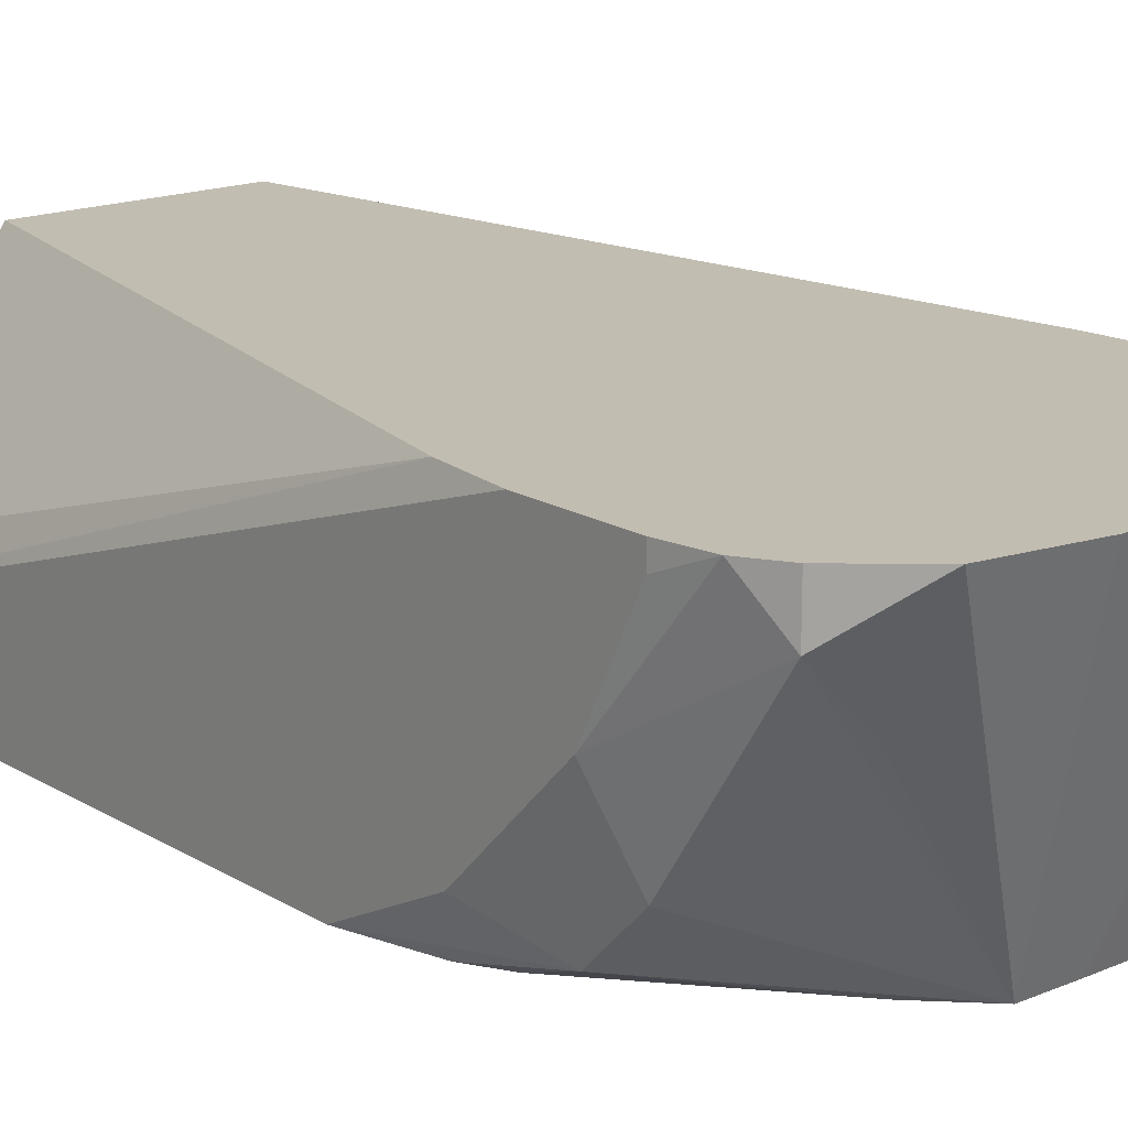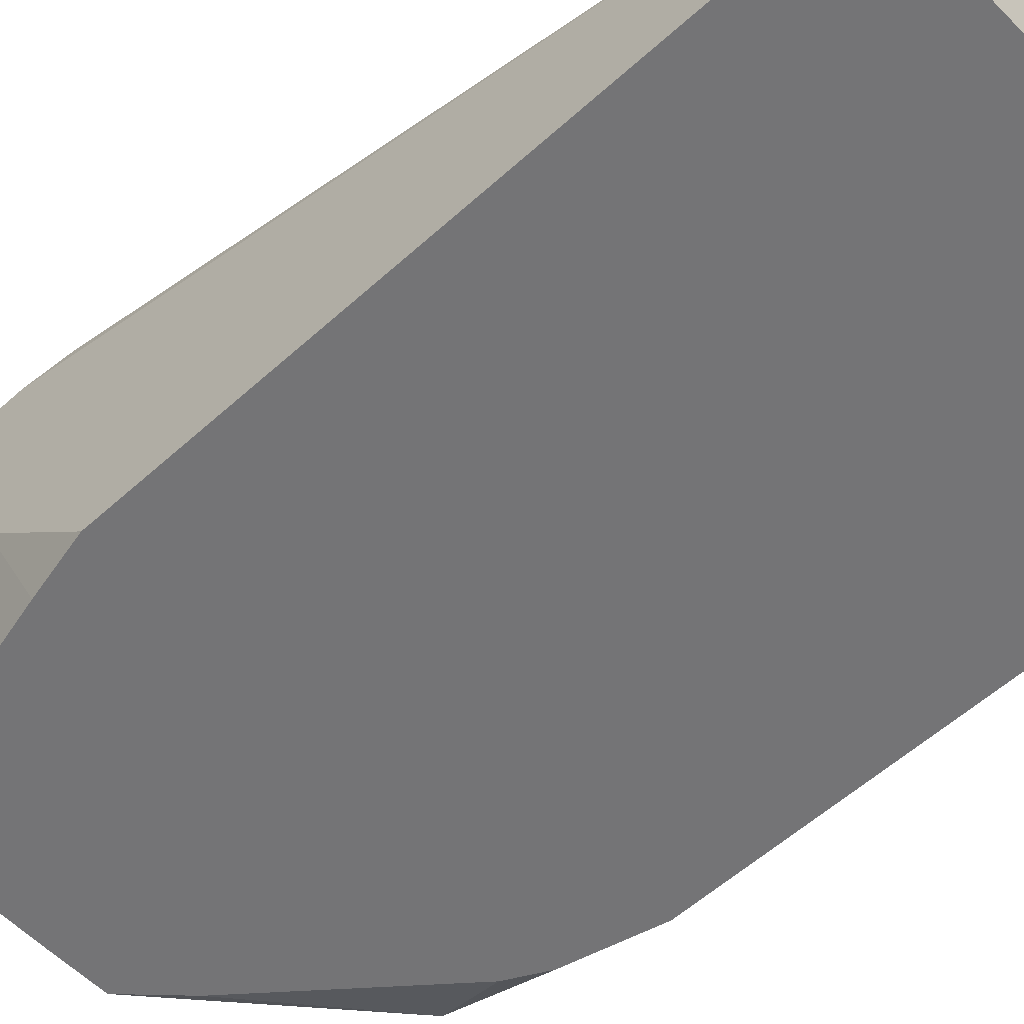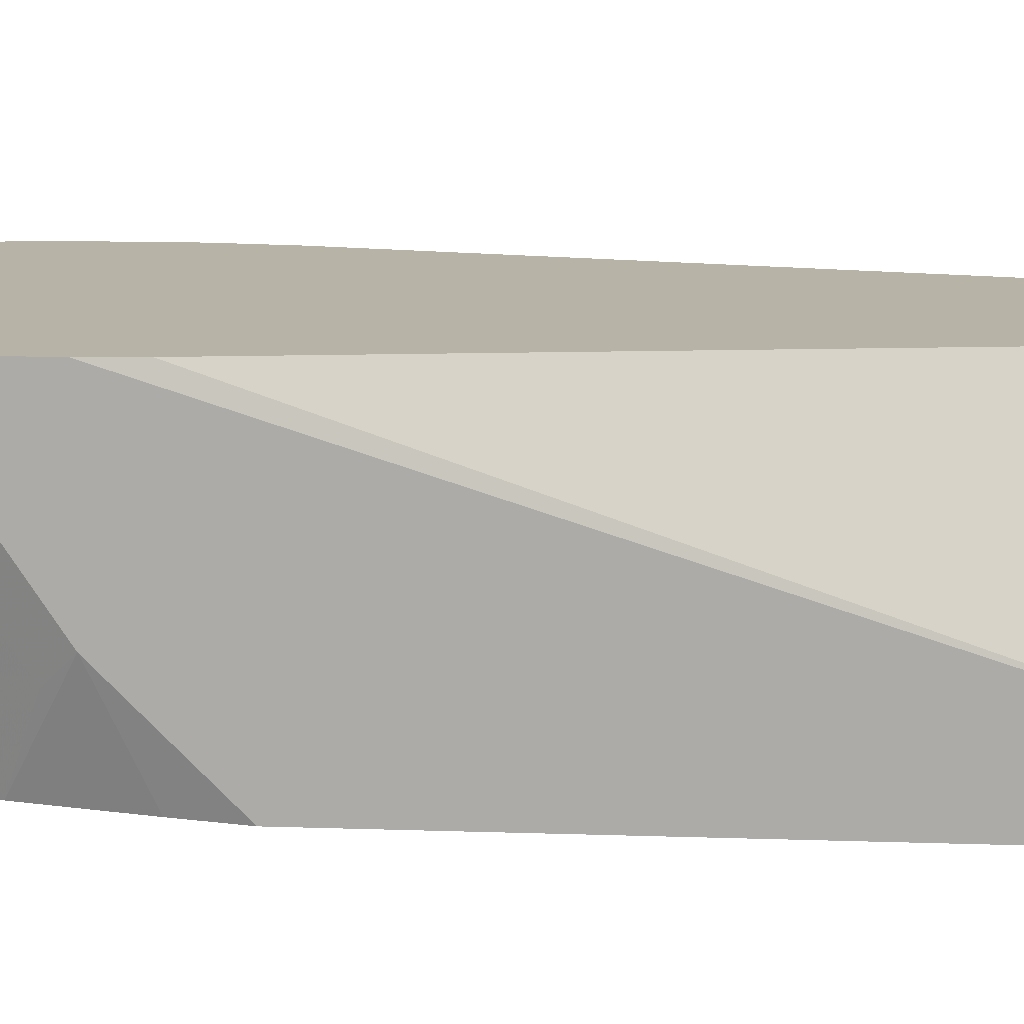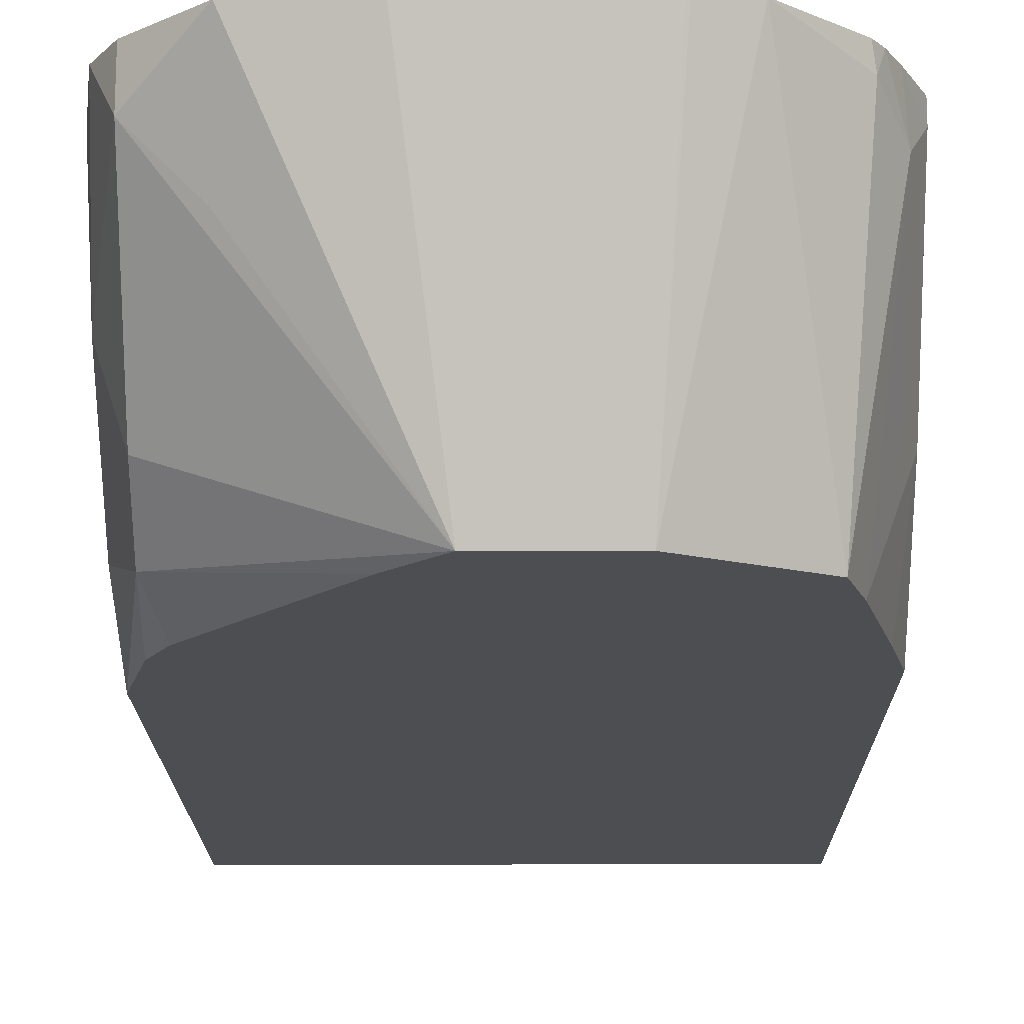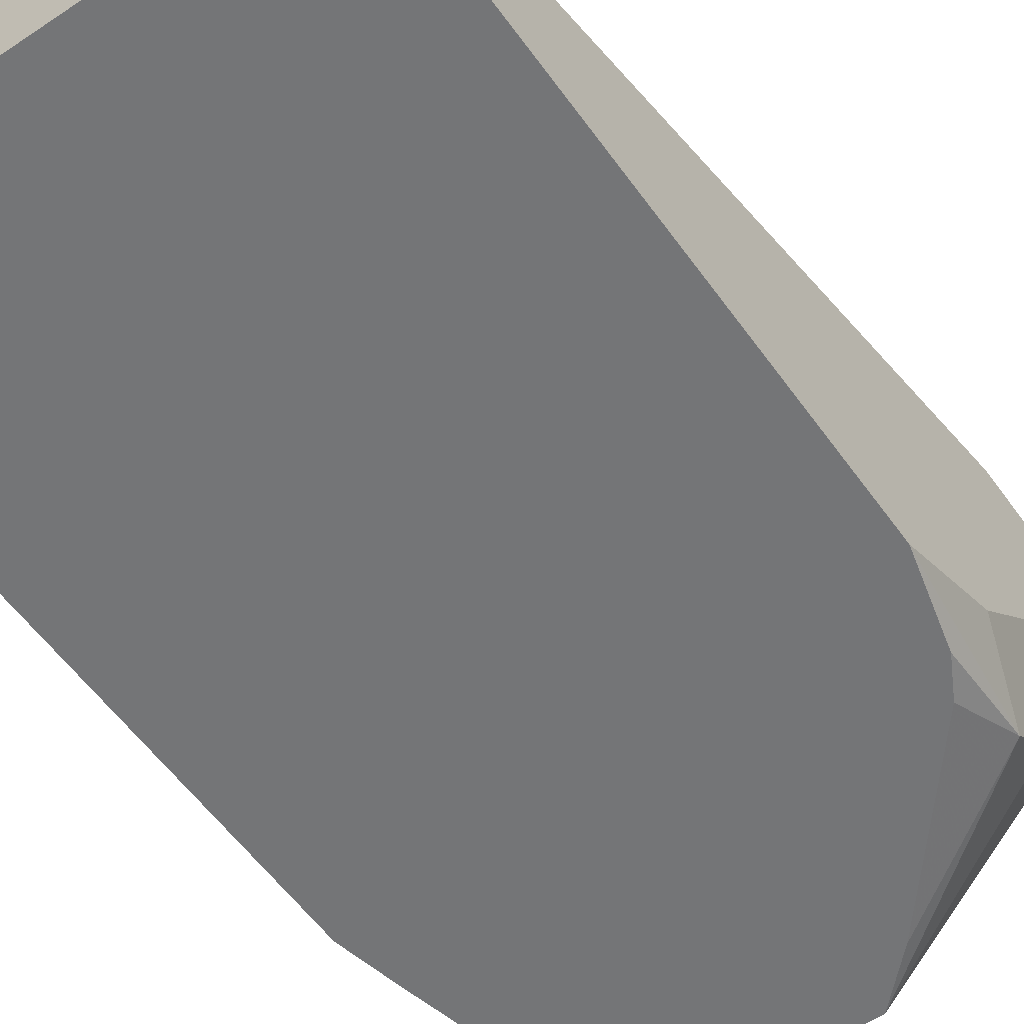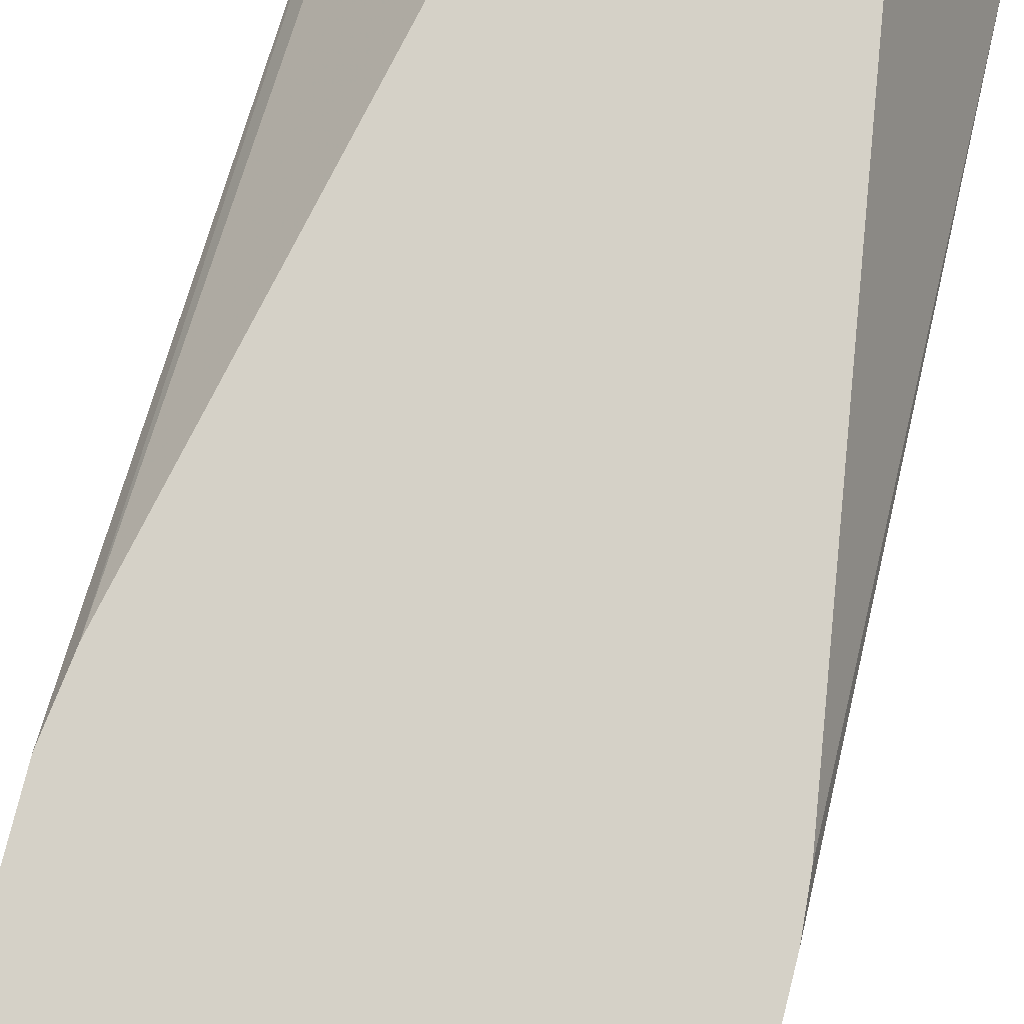
<metadata>
{"format":"obj","ext":"obj","renderer":"f3d","projection":"perspective","resolution":1024,"background":"white","views":[{"elev":17.0,"azim":140.1,"up":"+Z"},{"elev":-56.3,"azim":-46.5,"up":"+Z"},{"elev":12.7,"azim":-85.5,"up":"+Z"},{"elev":-16.8,"azim":-179.5,"up":"+Z"},{"elev":-56.5,"azim":35.1,"up":"+Z"},{"elev":79.5,"azim":-165.8,"up":"+Z"}]}
</metadata>
<code>
v 0.0642 0.4012 -0.1605
v 0.0642 0.4012 -0.1547
v 0.0642 0.3852 -0.1926
v 0.06213 0.4152 -0.1547
v 0.0642 0.3691 -0.1547
v 0.05617 0.3932 -0.2167
v 0.05617 0.4253 -0.1685
v 0.0642 0.3531 -0.2247
v 0.05617 0.3771 -0.2327
v 0.05617 0.4253 -0.1547
v 0.0613 0.3473 -0.1547
v 0.0642 0.1484 -0.2247
v -7.85e-06 0.4171 -0.2406
v 0.04012 0.4253 -0.1846
v 0.03899 0.4402 -0.1547
v 0.0642 0.321 -0.2406
v 0.0641 0.3214 -0.2406
v 0.05779 0.3467 -0.2406
v 0.05219 0.3571 -0.2406
v 0.01344 0.4036 -0.2406
v 0.01604 0.1484 -0.1547
v 0.05884 0.1484 -0.214
v 0.06015 0.1484 -0.2166
v 0.0642 0.1484 -0.2406
v -0.01604 0.4171 -0.2406
v 0.01091 0.4442 -0.1547
v -0.04814 0.1484 -0.1547
v -0.08025 0.1484 -0.2406
v -0.03209 0.4168 -0.2406
v -0.03722 0.4442 -0.1547
v -0.08025 0.1484 -0.2247
v -0.07909 0.3542 -0.1547
v -0.08025 0.337 -0.2406
v -0.05047 0.4402 -0.1547
v -0.03796 0.4441 -0.1547
v -0.06418 0.4008 -0.2406
v -0.08025 0.3691 -0.1547
v -0.08025 0.3691 -0.2086
v -0.07624 0.355 -0.2406
v -0.06954 0.4226 -0.1605
v -0.06858 0.4245 -0.1547
v -0.06867 0.3862 -0.2406
v -0.07623 0.4092 -0.1685
v -0.08025 0.4012 -0.1547
v -0.08025 0.4012 -0.1605
v -0.07623 0.3771 -0.2167
v -0.07122 0.4207 -0.1547
v -0.07465 0.4138 -0.1547
f 27 32 31
f 13 28 33
f 25 29 30
f 13 29 25
f 13 36 29
f 13 42 36
f 13 39 42
f 13 33 39
f 13 24 28
f 13 26 15
f 13 17 16
f 13 18 17
f 13 19 18
f 13 20 19
f 13 15 14
f 13 30 26
f 13 25 30
f 12 28 24
f 12 31 28
f 13 16 24
f 28 37 44
f 38 46 42
f 28 45 38
f 12 27 31
f 44 48 45
f 43 48 47
f 43 45 48
f 42 46 43
f 40 43 47
f 40 47 41
f 38 42 39
f 38 43 46
f 28 44 45
f 38 45 43
f 36 42 43
f 34 40 41
f 34 36 40
f 33 38 39
f 31 32 37
f 29 36 34
f 29 35 30
f 29 34 35
f 28 38 33
f 36 43 40
f 12 21 27
f 28 31 37
f 12 23 22
f 2 37 32
f 2 44 37
f 2 48 44
f 2 47 48
f 2 41 47
f 2 34 41
f 2 35 34
f 2 30 35
f 2 26 30
f 2 32 27
f 2 15 26
f 1 4 2
f 1 3 4
f 1 8 3
f 1 16 8
f 1 24 16
f 1 12 24
f 1 5 12
f 1 2 5
f 12 22 21
f 2 4 10
f 2 27 21
f 2 10 15
f 2 11 5
f 11 23 12
f 2 21 11
f 11 22 23
f 11 21 22
f 9 20 13
f 9 19 20
f 9 17 18
f 9 16 17
f 8 16 9
f 7 15 10
f 9 18 19
f 7 14 15
f 7 13 14
f 6 9 13
f 6 13 7
f 5 11 12
f 4 7 10
f 3 9 6
f 3 8 9
f 3 7 4
f 3 6 7

</code>
